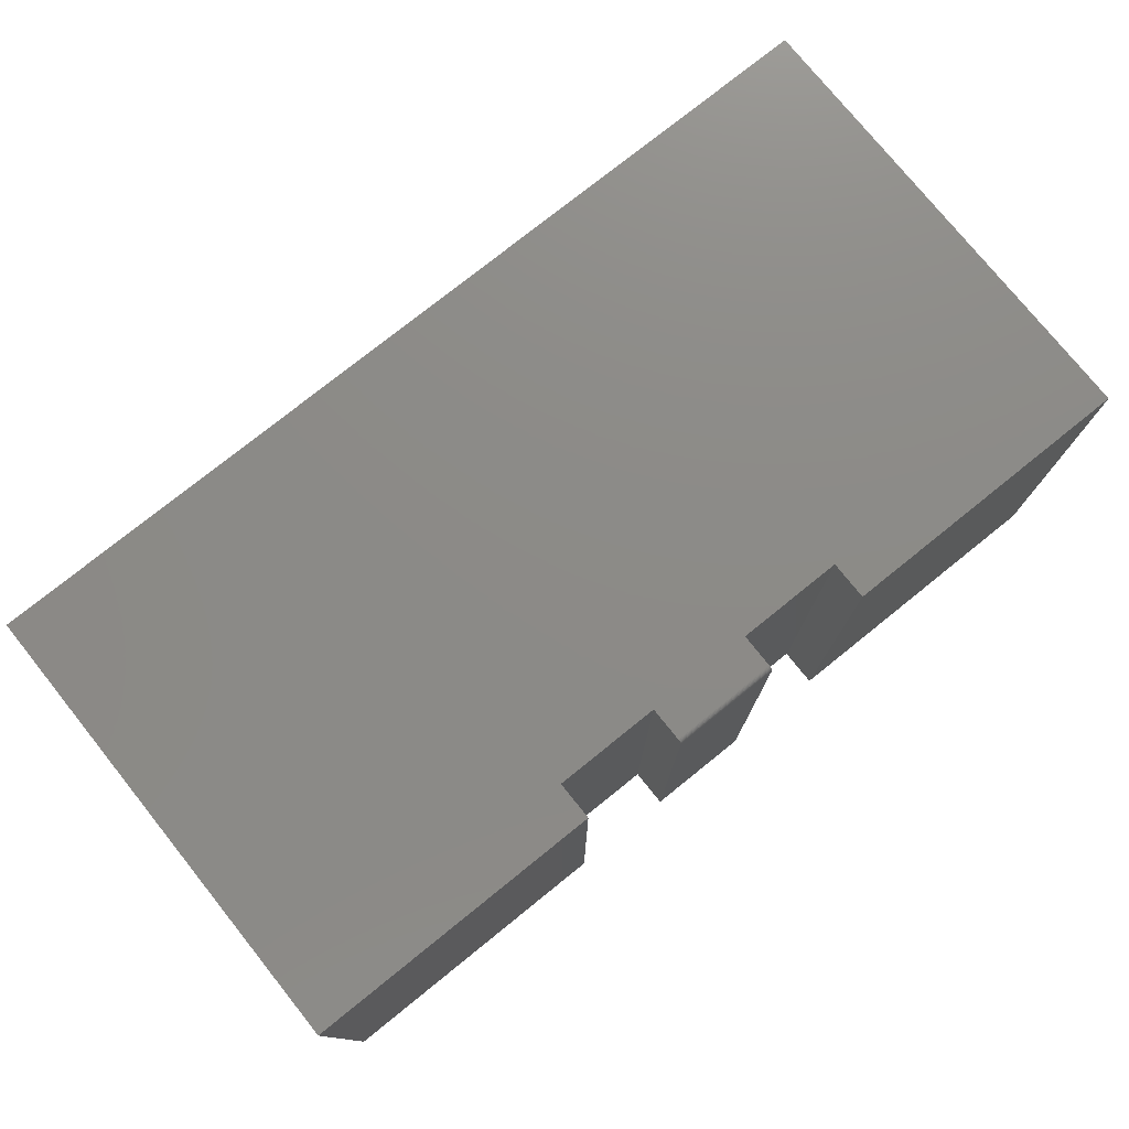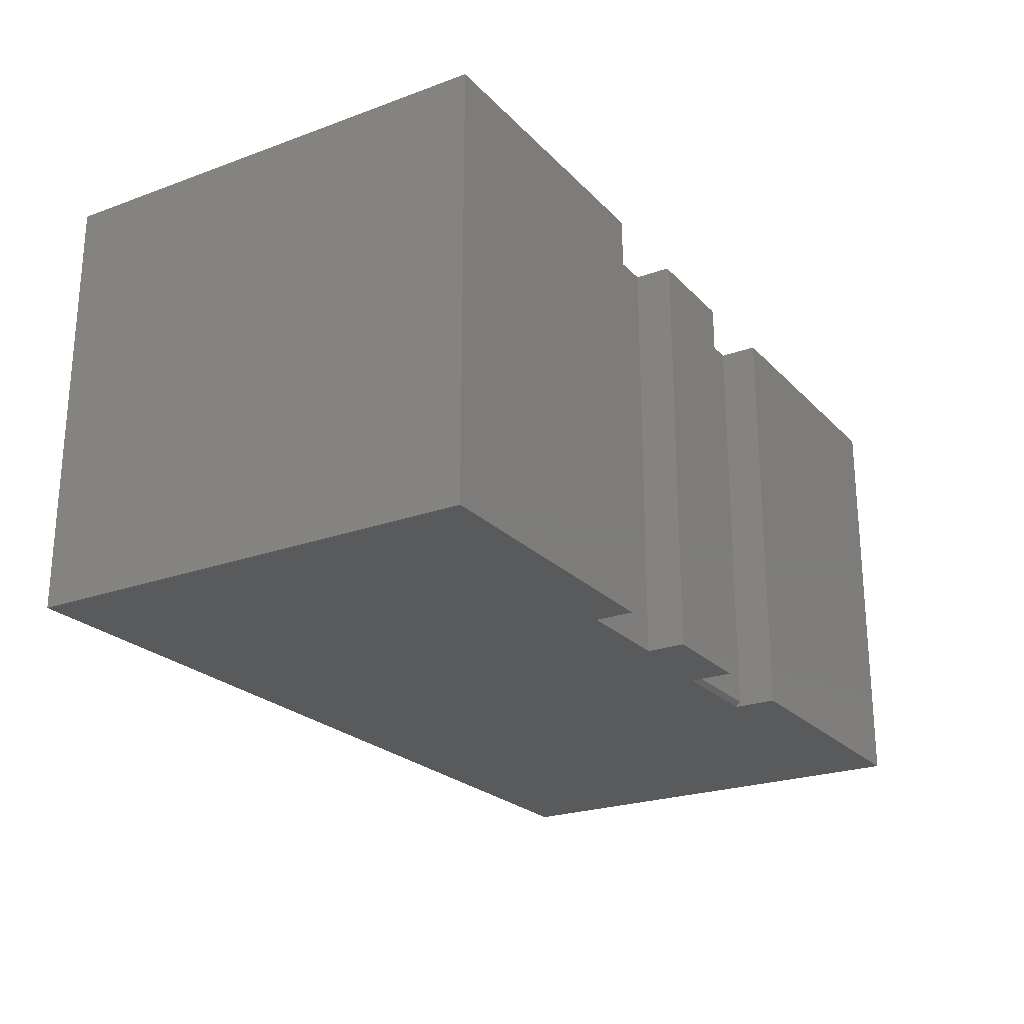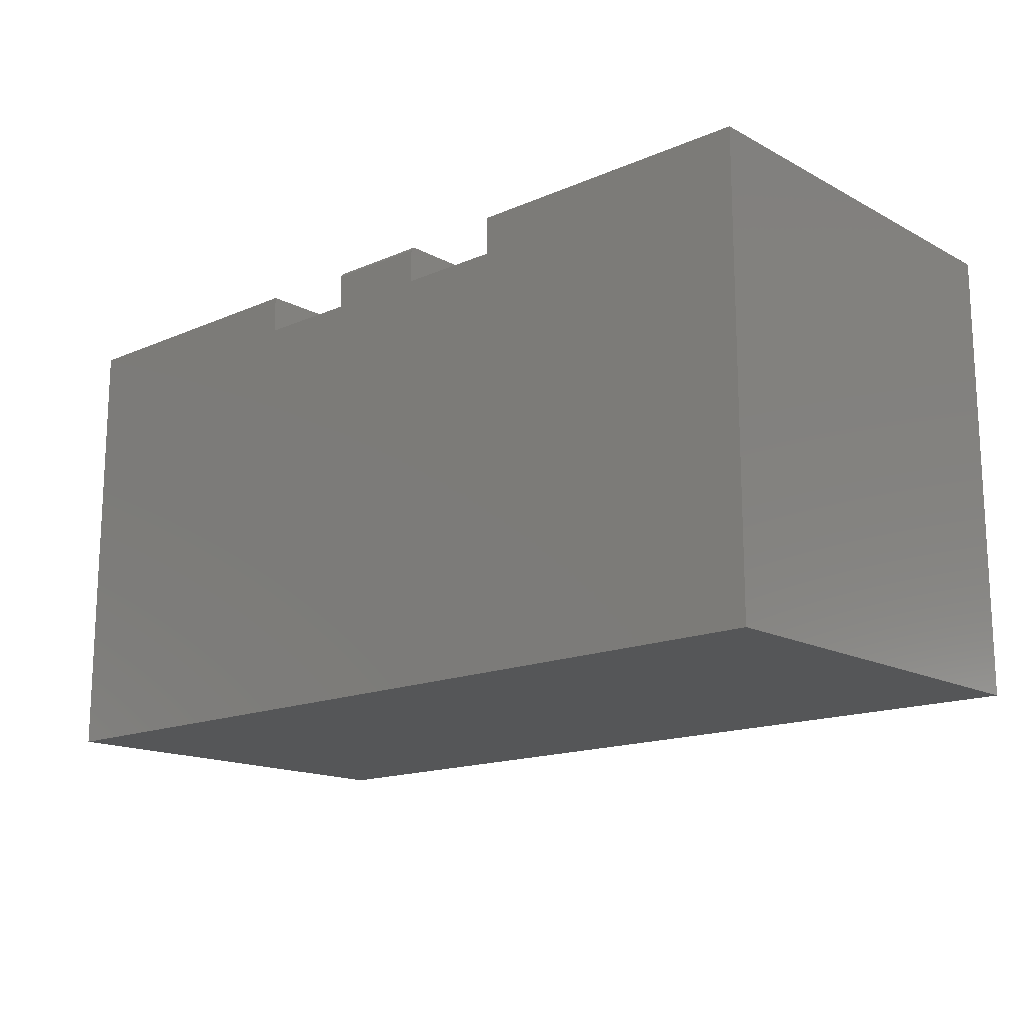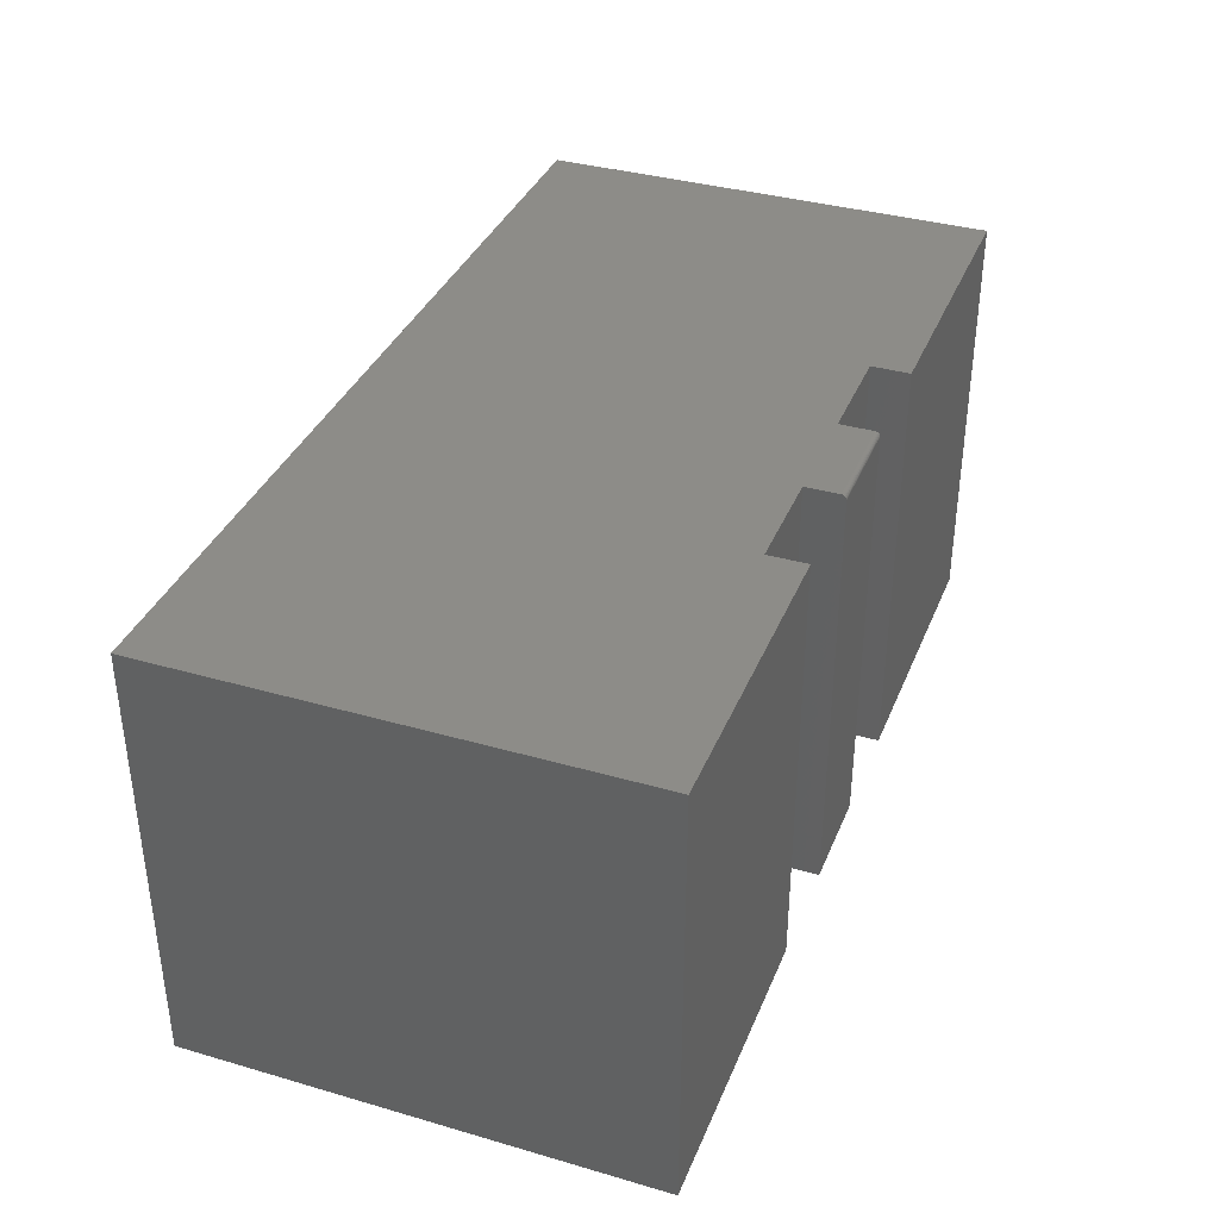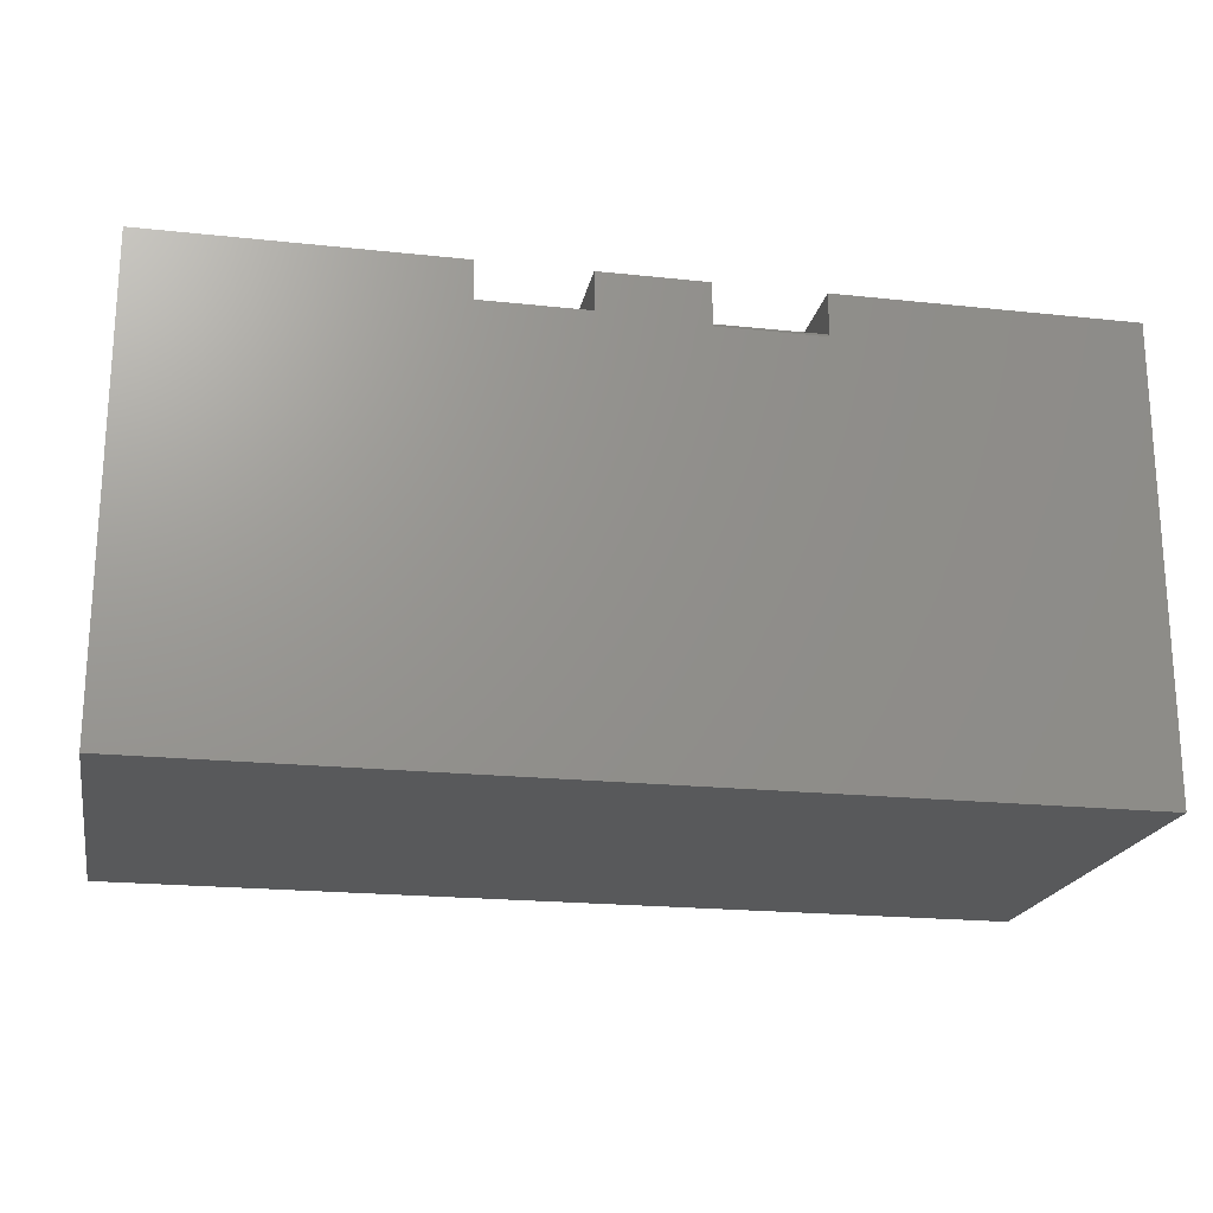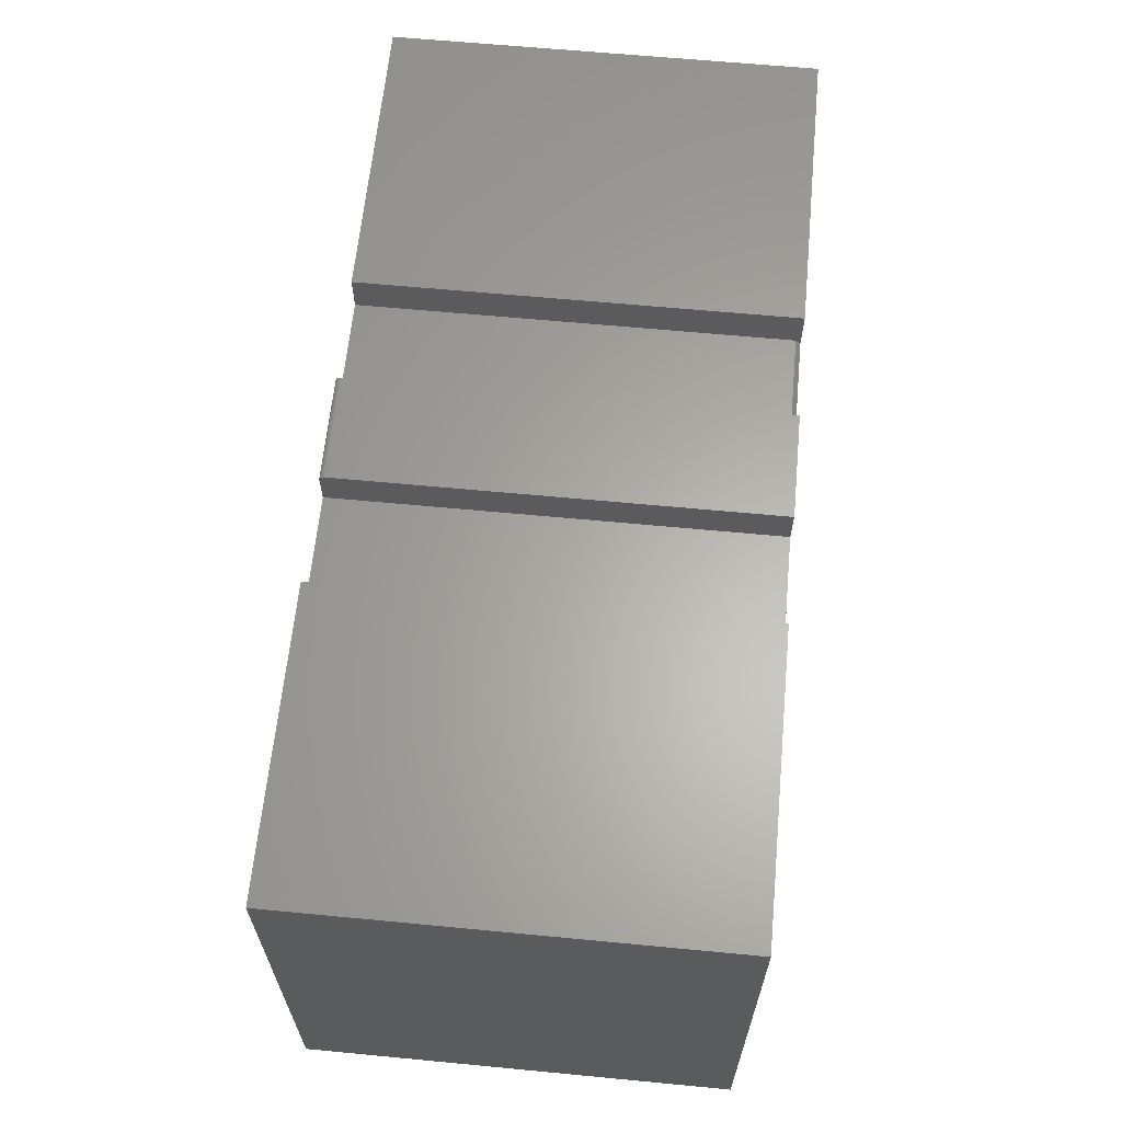
<metadata>
{"format":"stl","ext":"stl","renderer":"f3d","projection":"perspective","resolution":1024,"background":"white","views":[{"elev":76.7,"azim":-38.8,"up":"+Y"},{"elev":-23.4,"azim":-58.4,"up":"+Y"},{"elev":-15.7,"azim":-138.0,"up":"+Z"},{"elev":36.4,"azim":-69.4,"up":"+Y"},{"elev":-20.3,"azim":-11.1,"up":"+Z"},{"elev":63.1,"azim":-84.5,"up":"+Z"}]}
</metadata>
<code>
# stl→obj: 44 verts, 84 faces
v 0.03947 -0.007812 0.7579
v 0.08684 -0.006288 0.7577
v -0.08684 -0.007812 0.7579
v 0.08684 -0.007812 0.7579
v 0.08684 9.291e-17 0.7501
v -0.08684 -0.0001501 0.7516
v 0.08684 -0.0001501 0.7516
v -0.08684 7.363e-17 0.7501
v -0.08684 -0.0005947 0.7531
v 0.08684 -0.0005947 0.7531
v -0.08684 -0.001317 0.7544
v 0.08684 -0.001317 0.7544
v -0.08684 -0.002288 0.7556
v 0.08684 -0.002288 0.7556
v -0.08684 -0.003472 0.7566
v 0.08684 -0.003472 0.7566
v -0.08684 -0.004823 0.7573
v 0.08684 -0.004823 0.7573
v -0.08684 -0.006288 0.7577
v 0.08684 -0.7031 0.7579
v 0.03947 -0.7031 0.7579
v 0.08684 9.291e-17 0.6947
v 0.08684 -0.6953 0.6947
v 0.08684 -0.7031 0.6869
v 0.75 1.665e-16 -9.185e-17
v -0.75 0 0
v -0.2605 5.434e-17 0.6947
v -0.08684 7.363e-17 0.6947
v 0.2605 1.122e-16 0.6947
v 0.2605 1.122e-16 0.7579
v 0.75 1.665e-16 0.7579
v -0.75 5.152e-33 0.7579
v -0.2605 5.434e-17 0.7579
v -0.08684 -0.7031 0.6947
v -0.08684 -0.7031 0.7579
v 0.75 -0.7031 0.7579
v 0.2605 -0.7031 0.7579
v 0.75 -0.7031 -9.185e-17
v 0.2605 -0.7031 0.6869
v -0.75 -0.7031 0
v -0.2605 -0.7031 0.6947
v -0.2605 -0.7031 0.7579
v -0.75 -0.7031 0.7579
v 0.2605 -0.6953 0.6947
f 1 2 3
f 1 4 2
f 5 6 7
f 5 8 6
f 6 9 7
f 7 9 10
f 9 11 10
f 10 11 12
f 11 13 12
f 12 13 14
f 13 15 14
f 14 15 16
f 15 17 16
f 16 17 18
f 17 19 18
f 18 19 2
f 3 2 19
f 20 4 21
f 21 4 1
f 4 16 2
f 16 18 2
f 12 22 5
f 12 5 7
f 12 7 10
f 23 22 12
f 23 12 14
f 23 14 16
f 23 16 4
f 23 4 20
f 23 20 24
f 25 26 27
f 25 27 28
f 25 28 22
f 25 22 29
f 25 29 30
f 25 30 31
f 26 32 27
f 27 32 33
f 28 8 22
f 22 8 5
f 3 19 15
f 15 19 17
f 34 35 3
f 34 3 15
f 34 15 13
f 34 13 11
f 34 11 9
f 34 9 6
f 34 6 8
f 34 8 28
f 21 1 35
f 35 1 3
f 36 31 37
f 37 31 30
f 38 36 37
f 38 37 39
f 38 39 24
f 38 24 40
f 40 24 34
f 40 34 41
f 40 41 42
f 40 42 43
f 24 20 34
f 34 20 21
f 34 21 35
f 29 22 44
f 44 22 23
f 30 29 37
f 37 29 44
f 37 44 39
f 43 32 40
f 40 32 26
f 38 25 36
f 36 25 31
f 39 44 24
f 24 44 23
f 42 33 43
f 43 33 32
f 27 33 41
f 41 33 42
f 28 27 34
f 34 27 41
f 40 26 38
f 38 26 25

</code>
